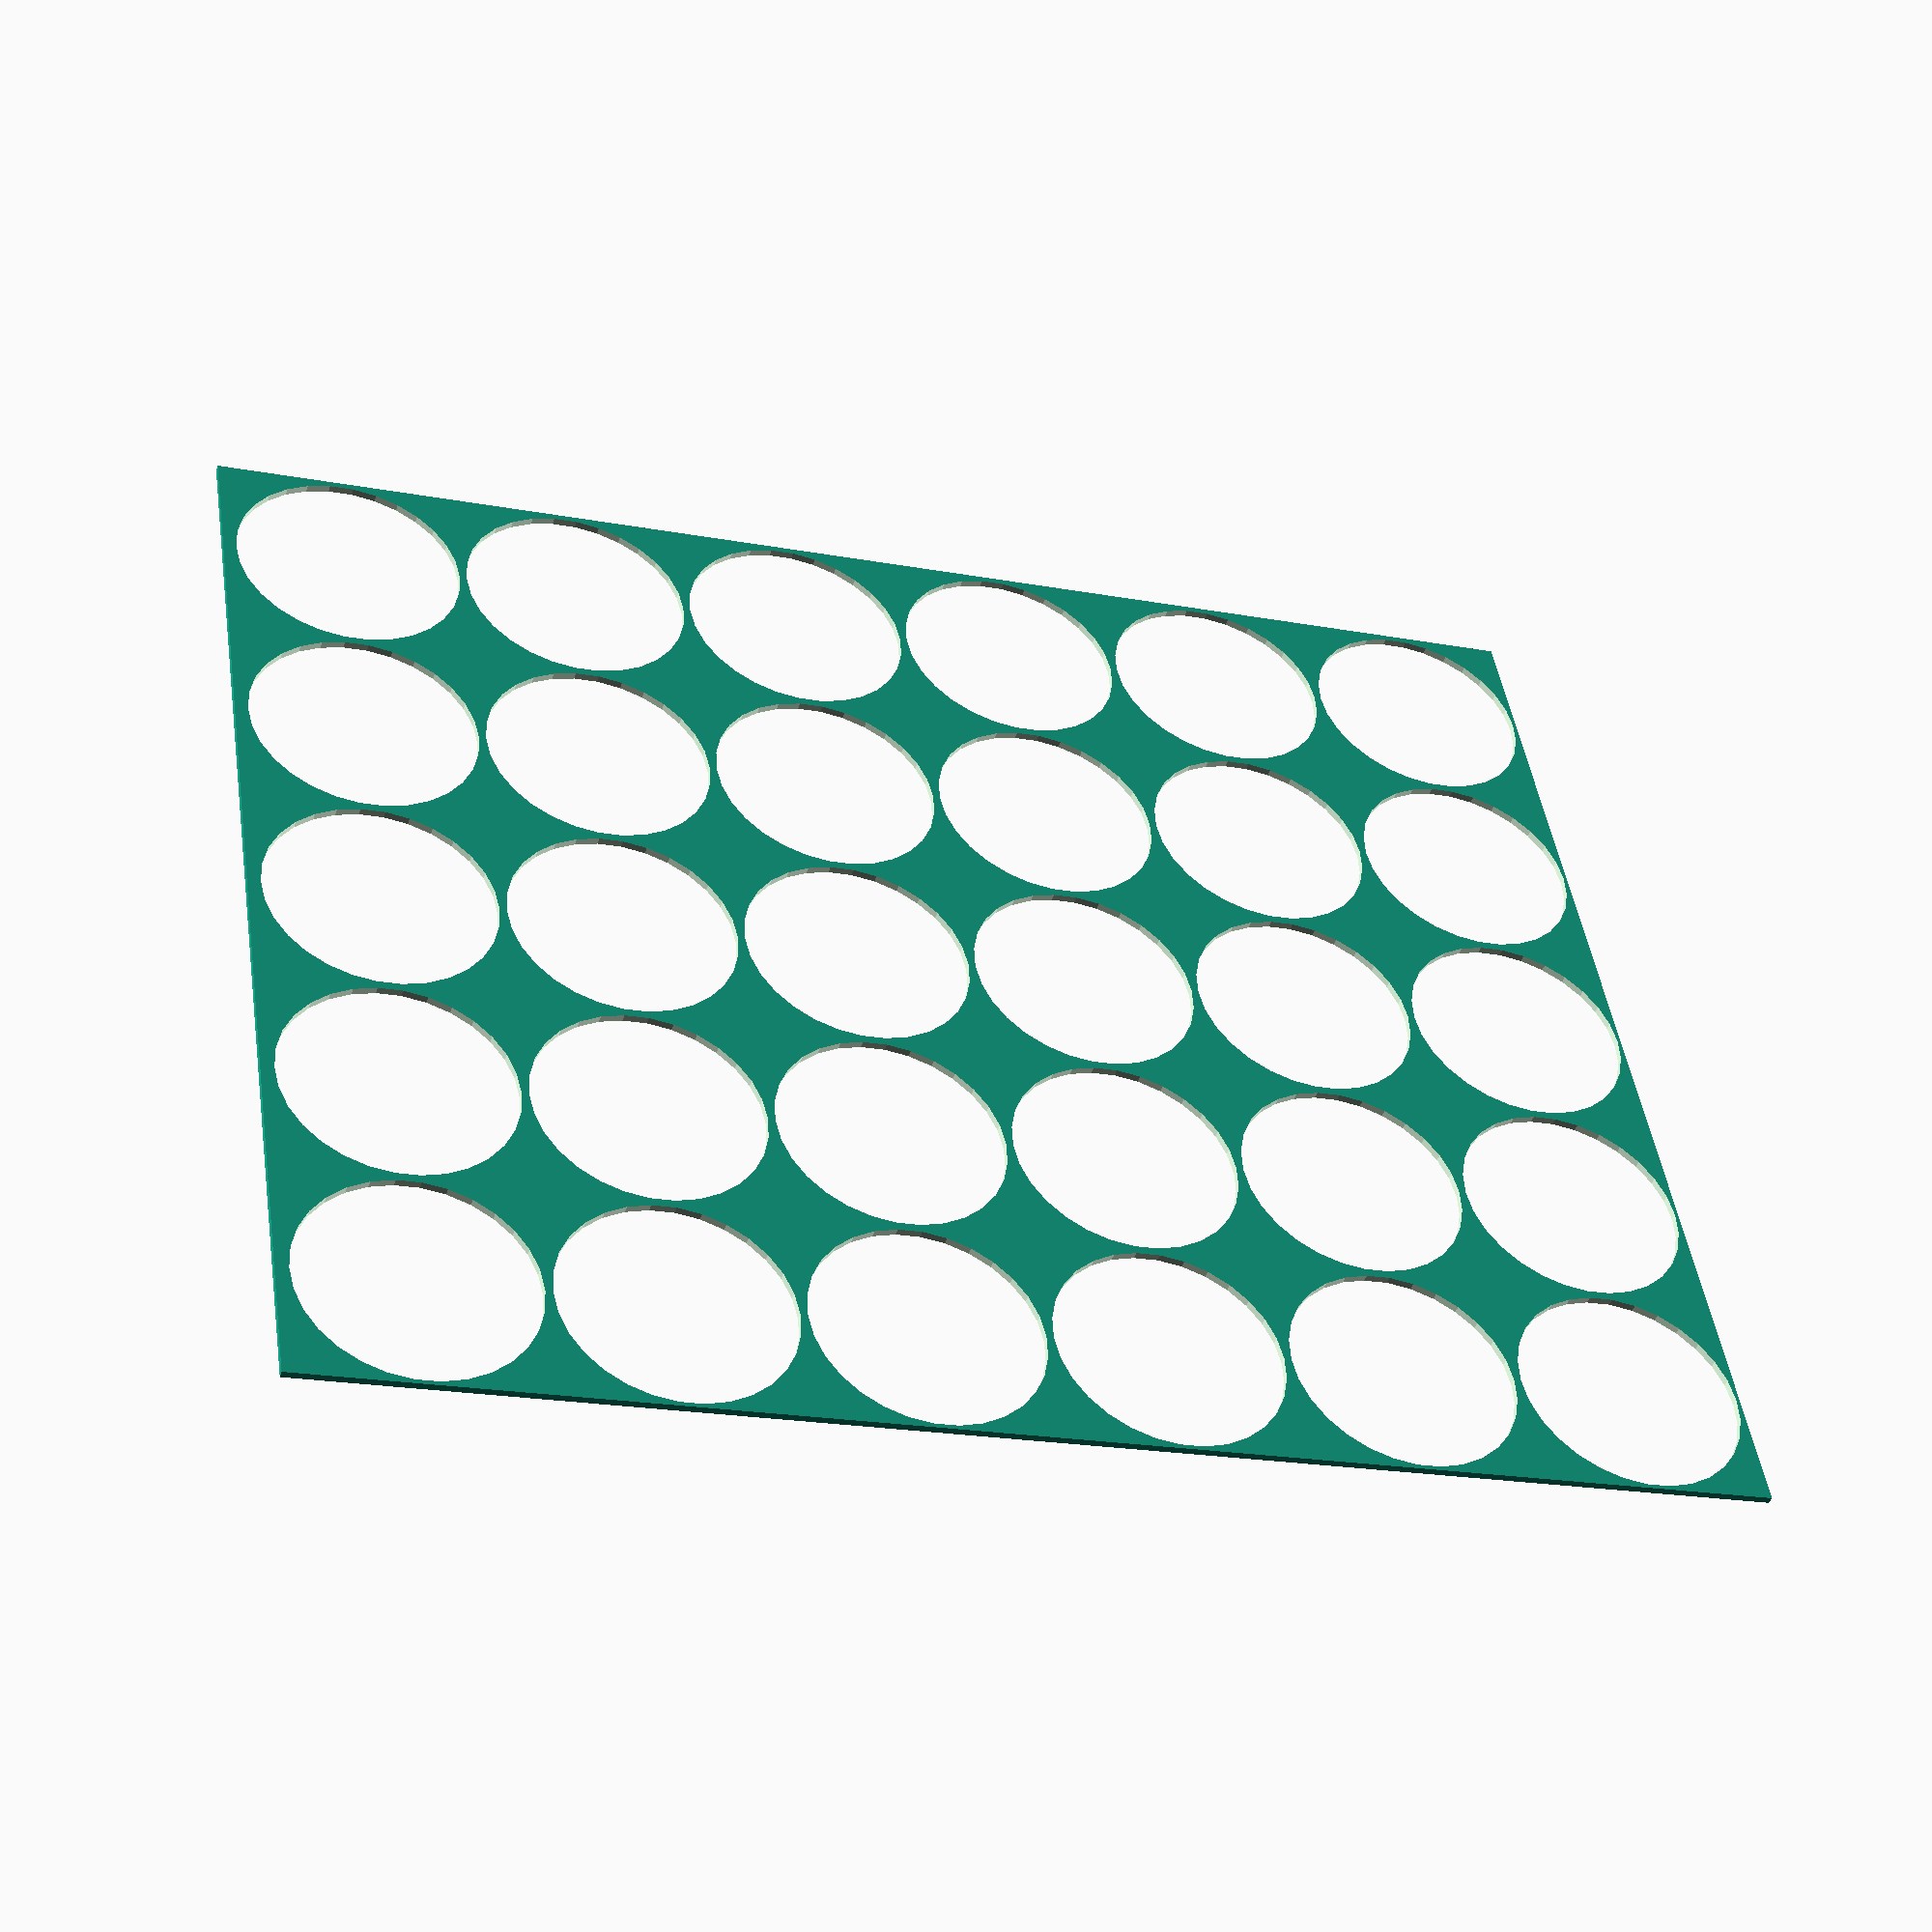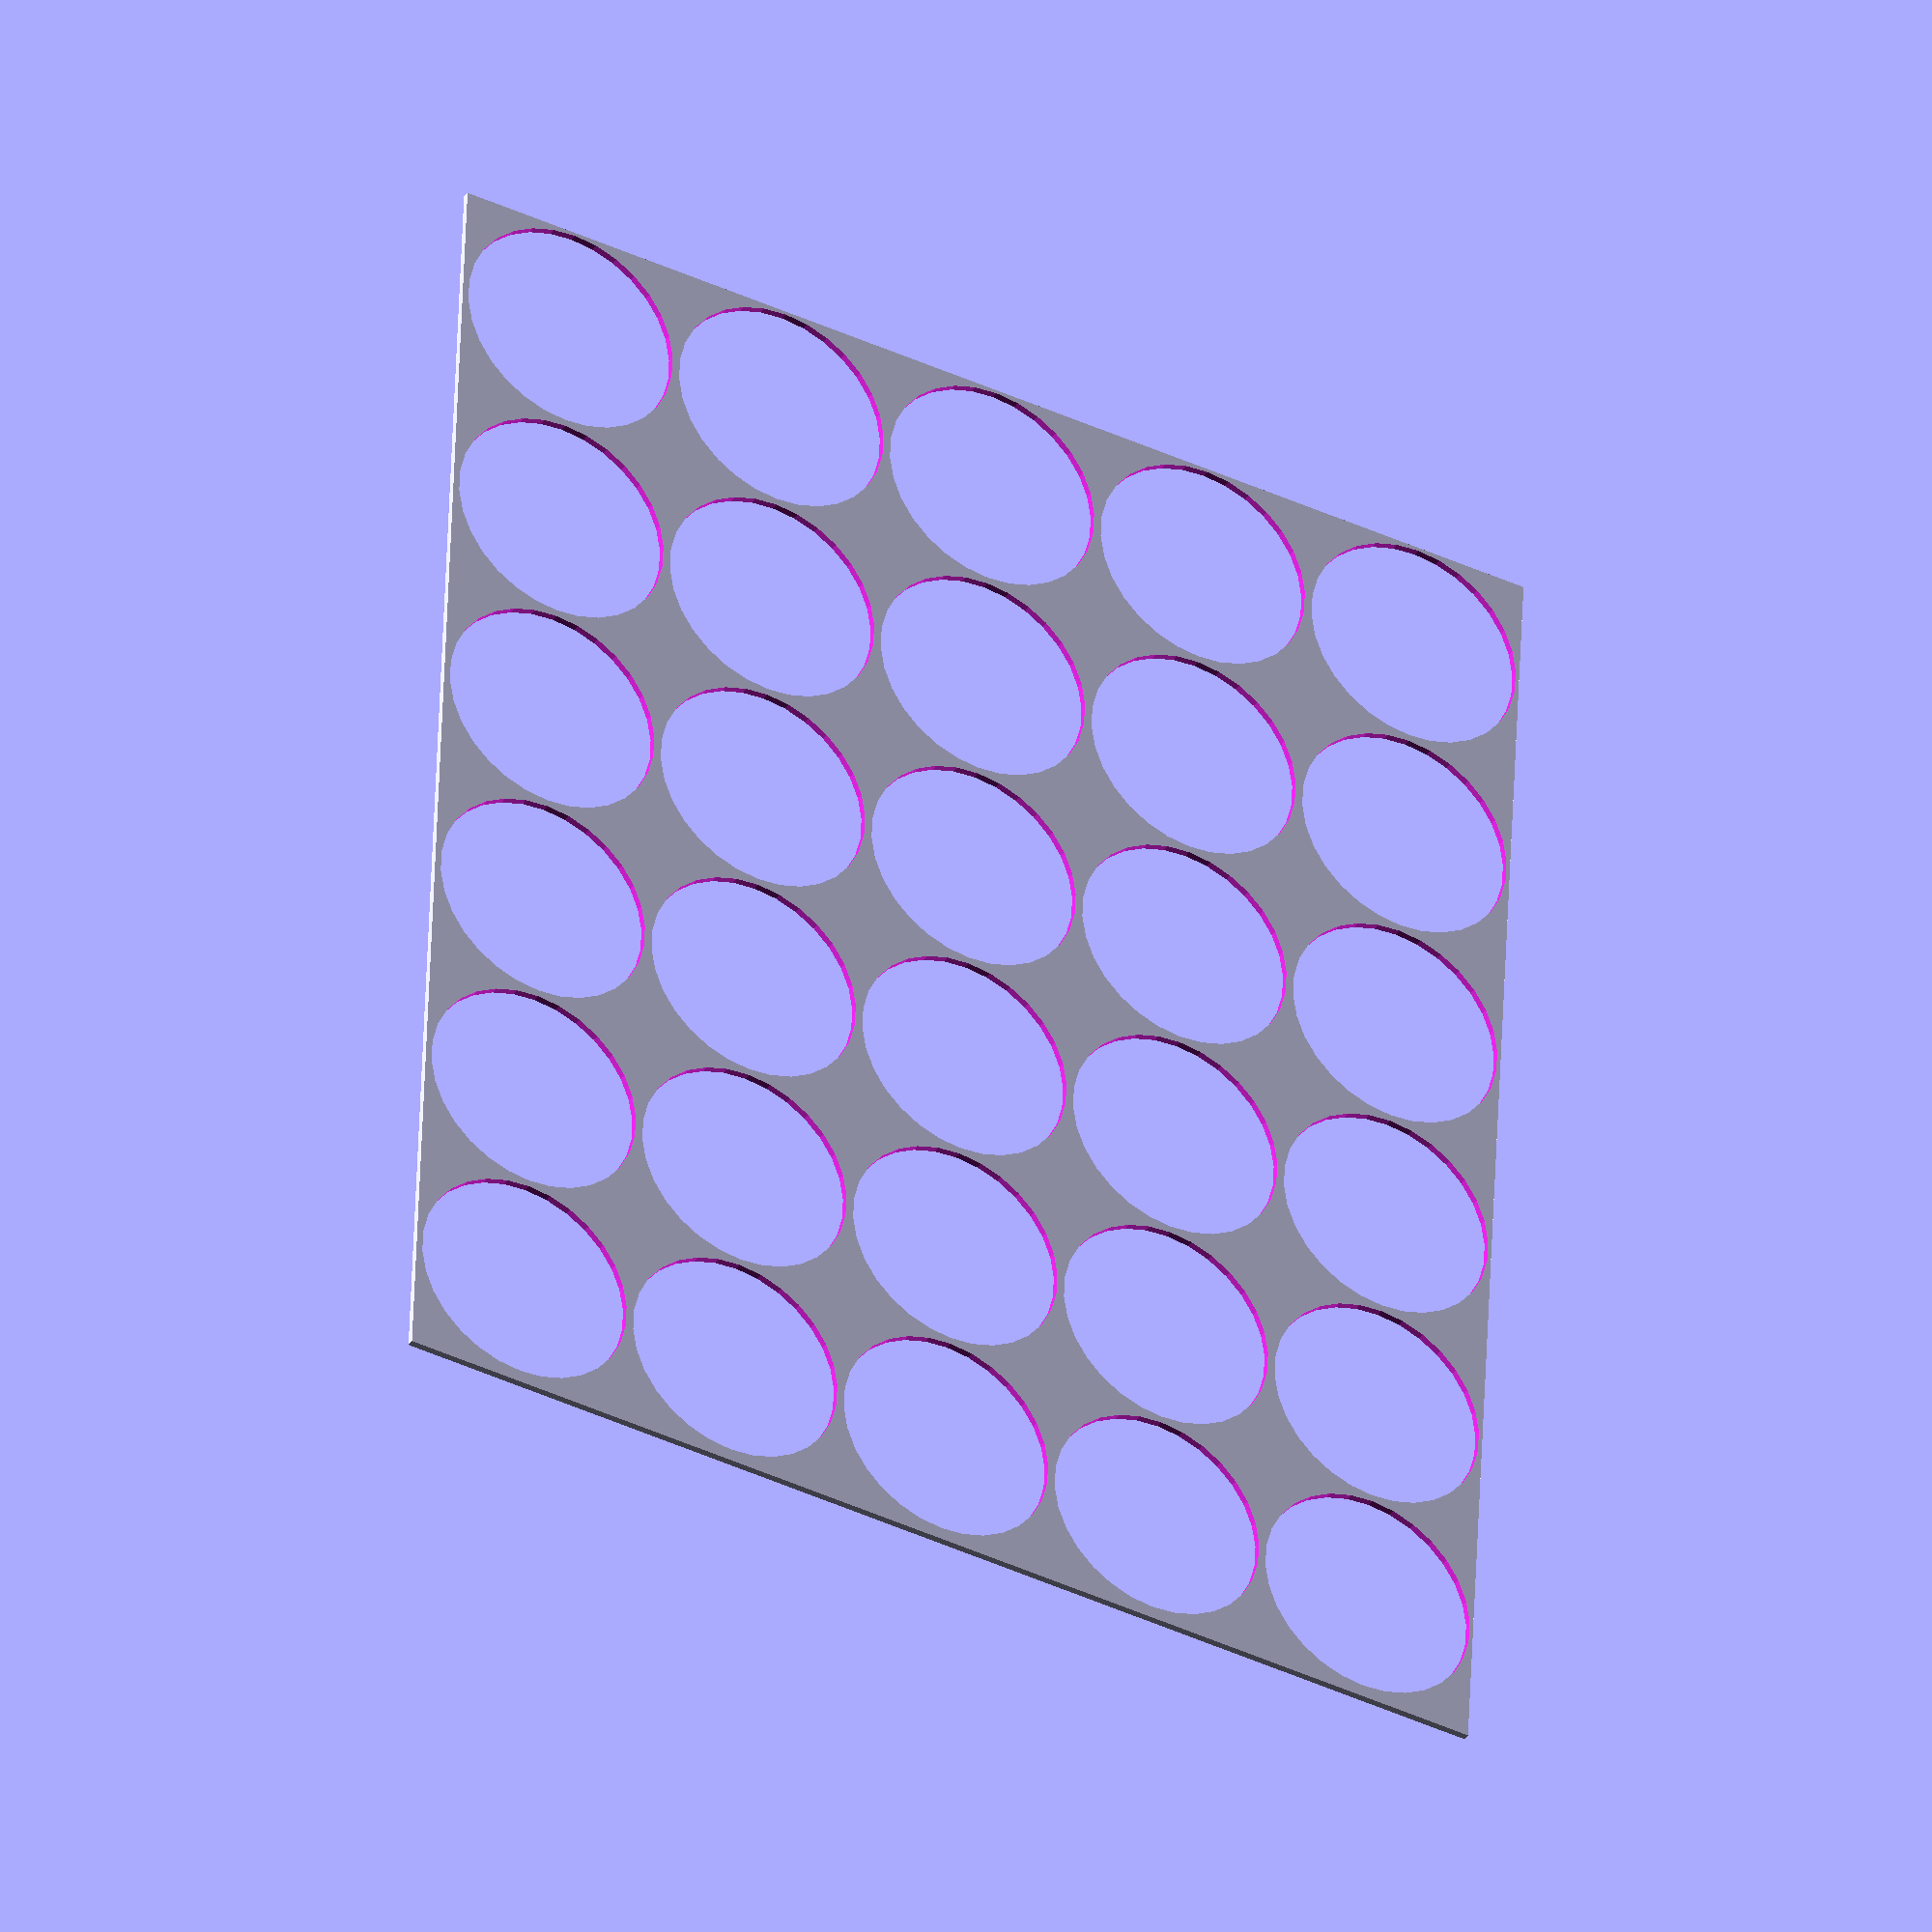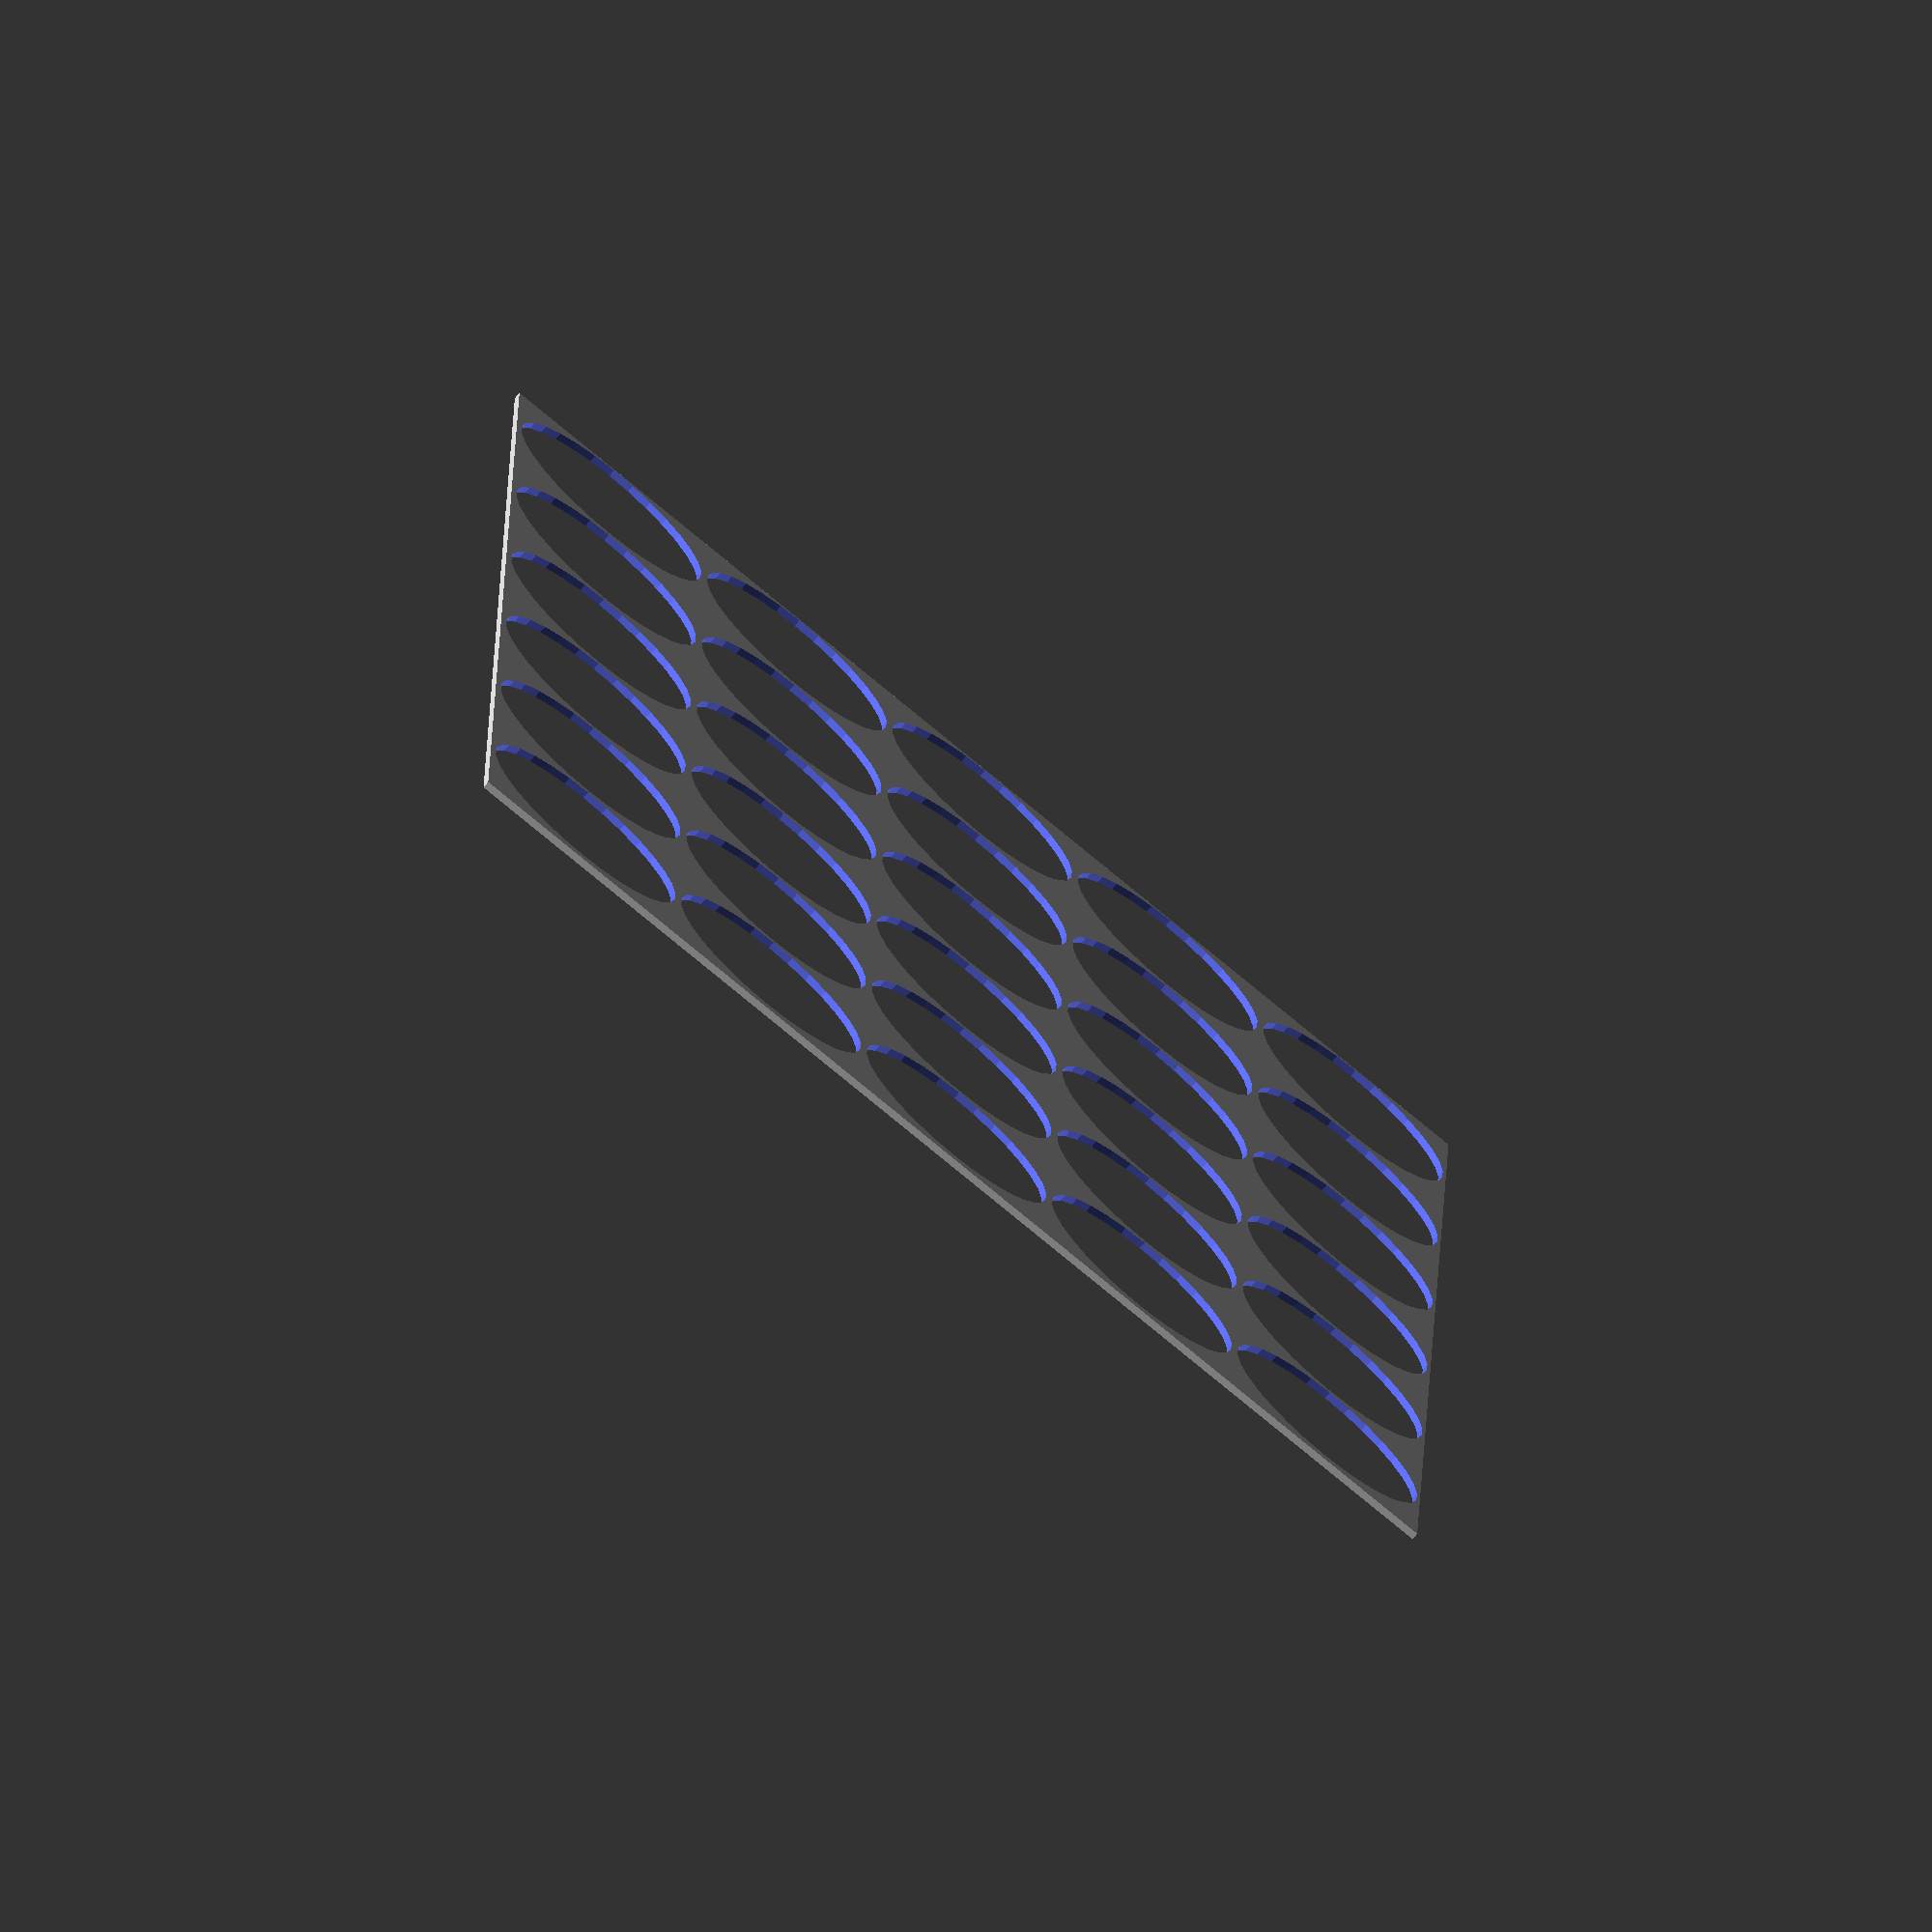
<openscad>
xp=598;
yp=496;

d=96;

ep=3;

j=3;

difference()
{
    cube([xp,yp,ep]);
    
    
    for(l=[0:1:4])
    {
    for(c=[0:1:5])
    {
        translate([c*(d+j)+(d+j)/2,l*(d+j)+(d+j)/2,-.1]) cylinder(ep+.2,d/2,d/2,$fn=30);
    }
    }
   /* 
    for(l=[0:1:2])
    {
    for(c=[0:1:4])
    {
         translate([c*(d+j)+d+j,l*2*(d*.88)+d*.88+(d+j)/2,-.1]) cylinder(ep+.2,d/2,d/2,$fn=30);
    }
    }
    
    */
}
</openscad>
<views>
elev=226.2 azim=189.1 roll=18.0 proj=p view=solid
elev=216.8 azim=267.5 roll=29.1 proj=o view=wireframe
elev=253.5 azim=268.4 roll=39.8 proj=o view=wireframe
</views>
